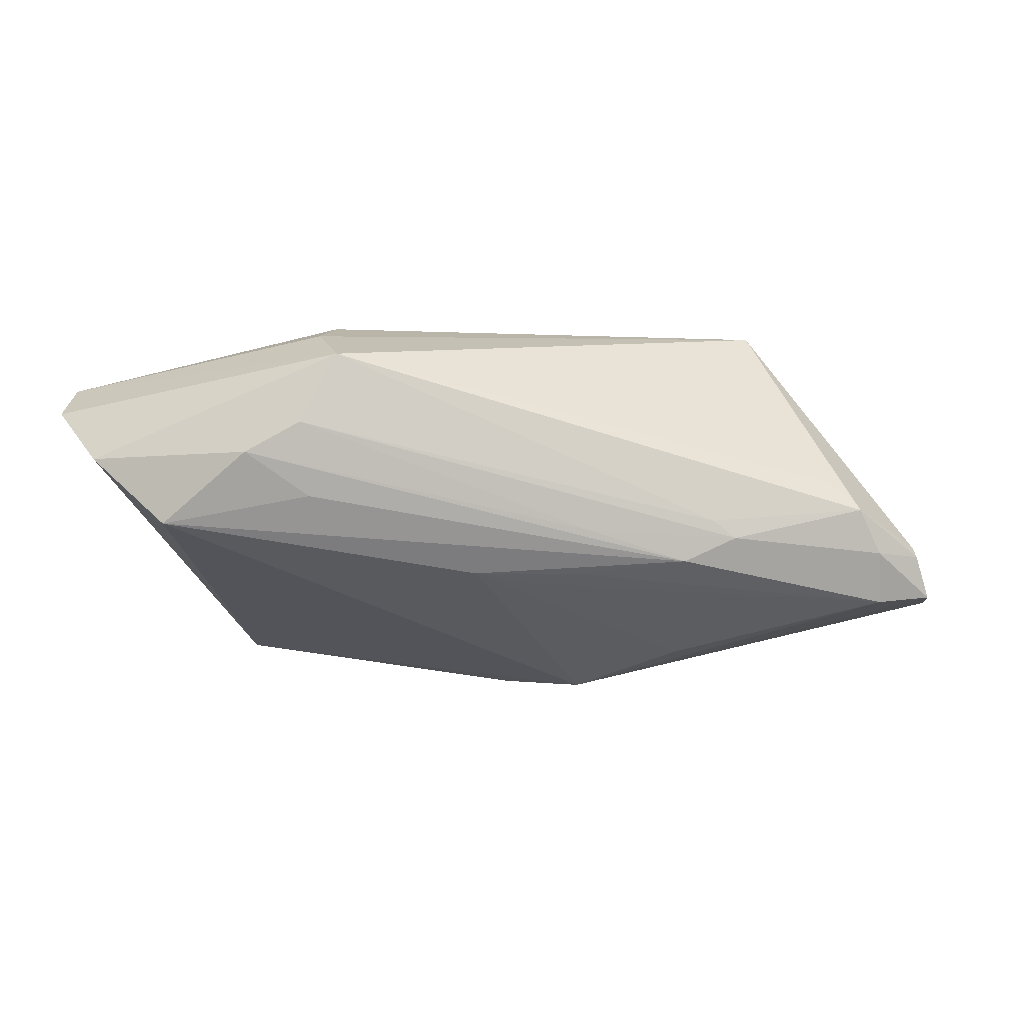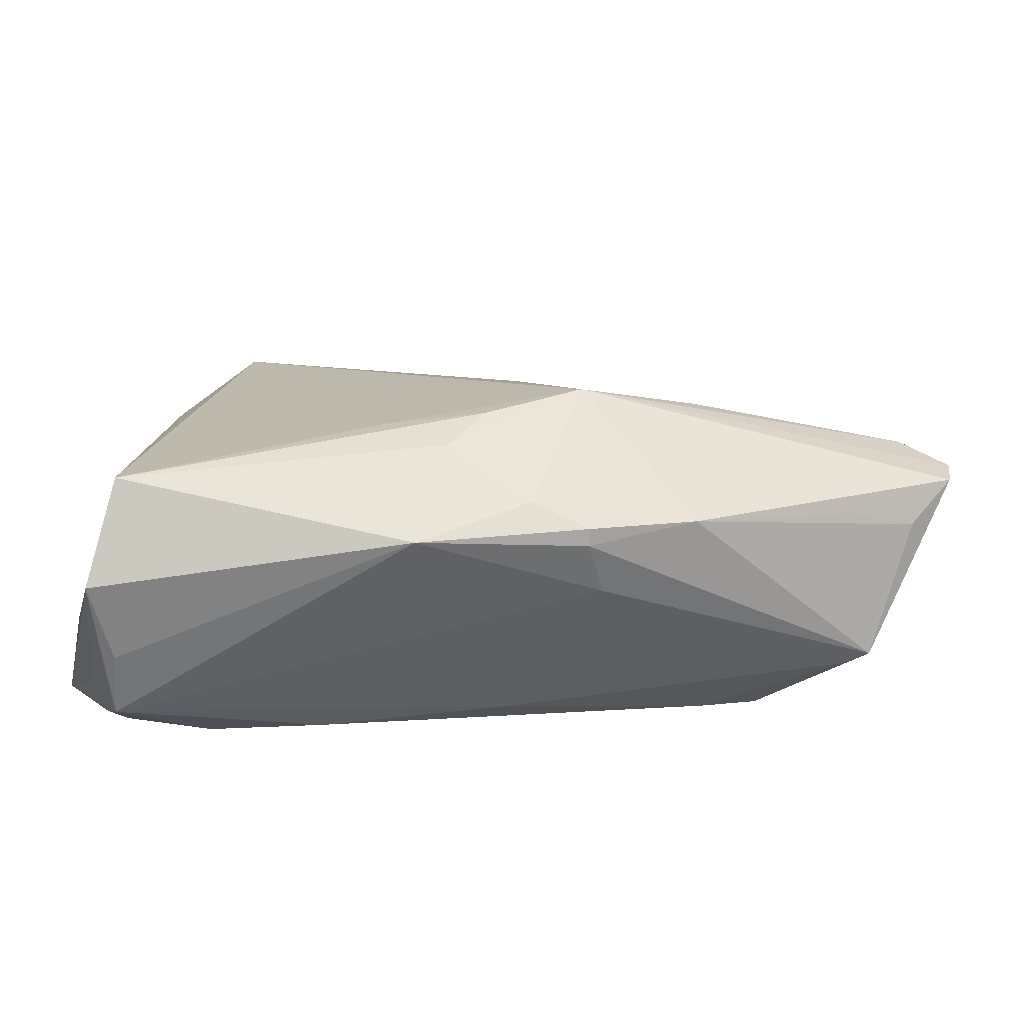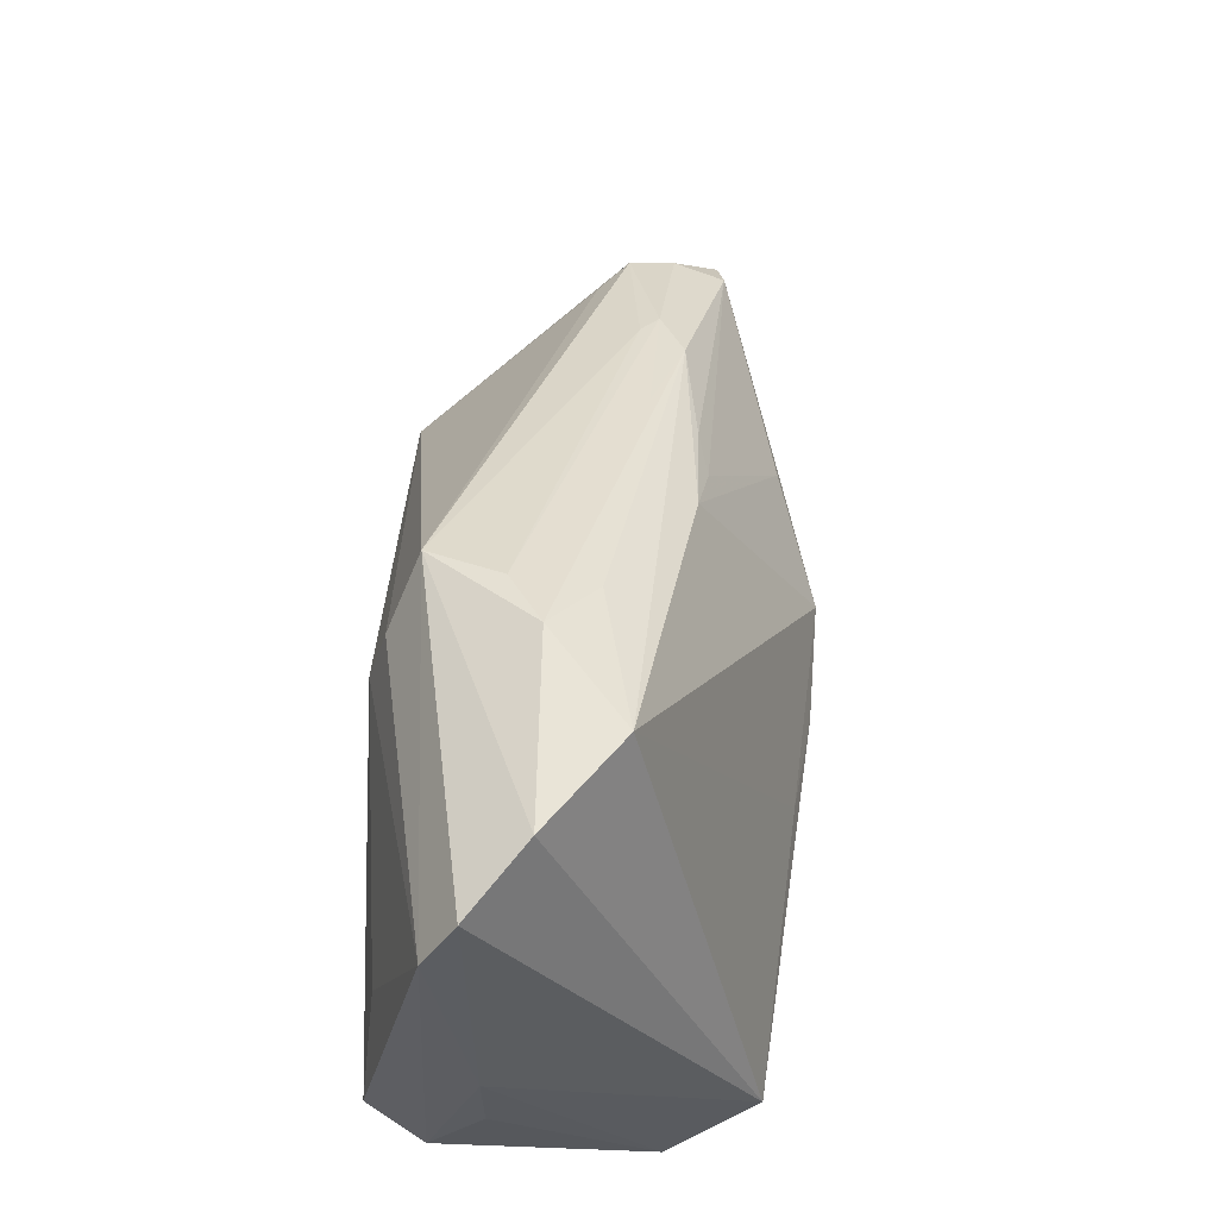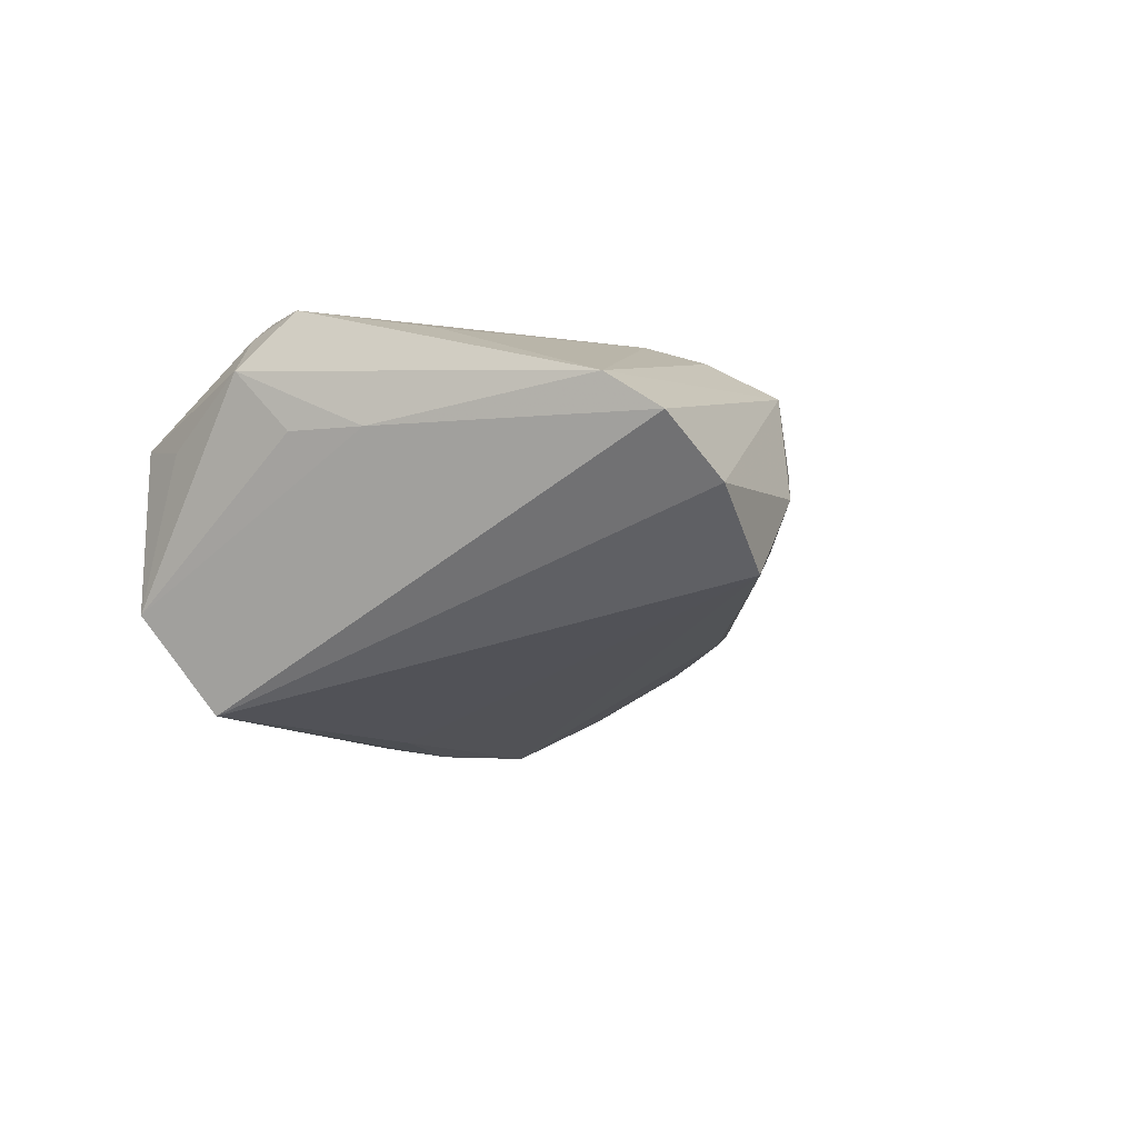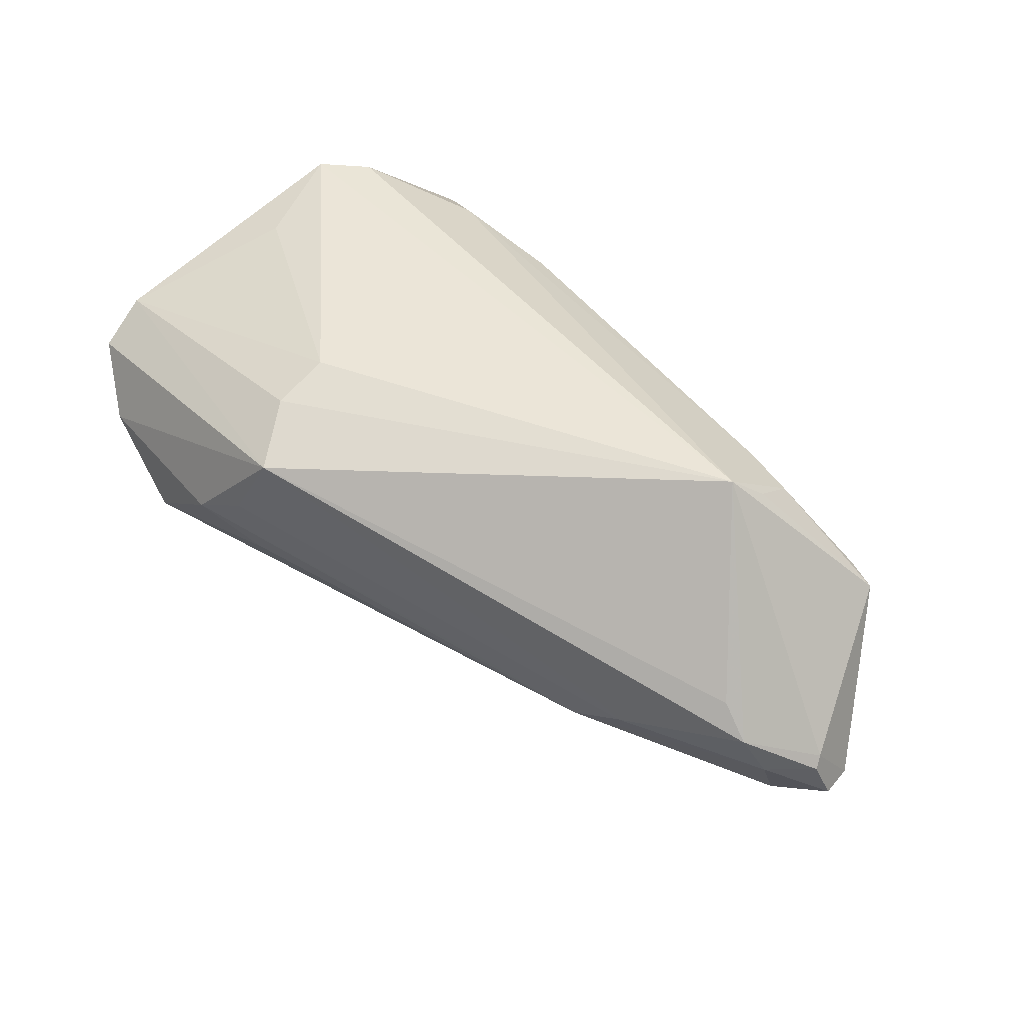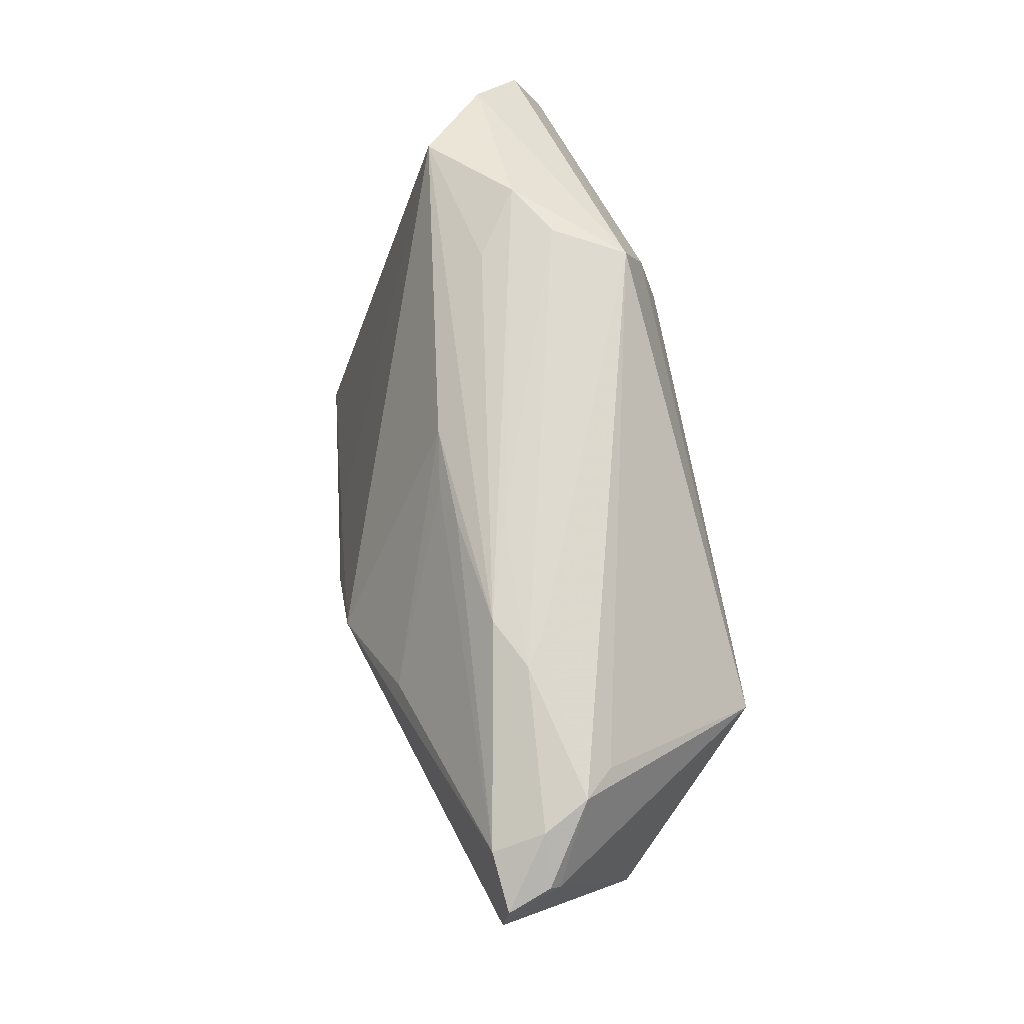
<metadata>
{"format":"obj","ext":"obj","renderer":"f3d","projection":"perspective","resolution":1024,"background":"white","views":[{"elev":-4.7,"azim":-165.4,"up":"+Z"},{"elev":-57.4,"azim":176.7,"up":"+Y"},{"elev":53.5,"azim":91.5,"up":"+Y"},{"elev":-3.3,"azim":106.8,"up":"+Z"},{"elev":46.0,"azim":-133.8,"up":"+Z"},{"elev":51.7,"azim":-102.0,"up":"+Y"}]}
</metadata>
<code>
v -0.0526 -0.01232 -0.01543
v 0.04182 -0.01443 0.02213
v -0.06218 0.008347 -0.009468
v 0.03993 -0.03024 -8.058e-05
v -0.03647 -0.01548 0.01464
v 0.006328 0.03531 0.01645
v 0.04865 -0.00945 0.009293
v 0.01071 0.03728 0.007303
v 0.04022 -0.0301 0.008582
v 0.0116 0.02768 0.0203
v -0.06189 -0.008915 -0.012
v 0.04079 0.0364 0.003266
v -0.01802 -0.02706 -0.02056
v -0.06814 0.001241 -0.01526
v -0.009671 0.02411 -0.01231
v 0.04419 -0.01574 0.02001
v -0.06685 0.00309 -0.009768
v -0.06626 0.001879 -0.008439
v 0.04029 -0.0216 -0.02117
v -0.03151 -0.02229 -0.01936
v -0.01801 -0.02771 -0.01849
v -0.06189 0.005672 -0.016
v -0.004924 -0.011 -0.02689
v -0.06725 -0.003421 -0.01584
v -0.000278 -0.01736 -0.0257
v -0.05578 0.009882 0.0001681
v 0.04702 -0.009246 0.02257
v 0.04889 -0.0156 0.01601
v -0.04385 -0.01331 0.01513
v -0.04453 -0.007651 0.01855
v 0.04384 -0.02503 0.007896
v 0.04313 -0.02956 -0.009954
v -0.02534 0.02348 -0.006742
v -0.0373 0.01896 -0.01079
v -0.01087 -0.02461 -0.02253
v -0.009711 -0.02297 0.01036
v 0.01778 0.03886 0.003334
v 0.04903 -0.0006476 0.009493
v -0.04273 -0.003271 0.02257
v -0.01657 0.02058 -0.01354
v 0.04103 0.004649 0.02101
v -0.05368 -0.01759 0.004891
v -0.02023 -0.02705 -0.01153
v 0.007543 -0.01135 -0.02479
v -0.04105 0.0184 -0.005371
v -0.01709 -0.004664 -0.02744
v -0.02244 0.02098 -0.01236
v 0.02914 -0.02346 0.01608
v 0.04896 0.02551 0.0143
v -0.05723 -0.01745 0.003102
v 0.00312 -0.03024 -0.01944
v 0.01023 0.0349 -0.002349
v 0.01423 -0.0249 0.01334
v -0.03272 0.001541 -0.02265
v 0.01183 0.02021 0.02257
v -0.04385 0.01734 -0.007687
v -0.05989 0.01056 -0.003712
v 0.04809 0.03188 0.01022
v 0.02978 0.03781 -0.005838
f 46 15 59
f 19 59 12
f 54 15 46
f 46 59 44
f 59 19 44
f 15 54 40
f 58 19 12
f 38 49 28
f 38 58 49
f 38 32 19
f 19 58 38
f 28 49 27
f 6 58 12
f 49 58 6
f 21 20 13
f 13 20 46
f 46 35 13
f 25 35 46
f 20 1 24
f 14 46 24
f 46 20 24
f 9 36 43
f 4 32 9
f 28 9 31
f 31 32 28
f 9 32 31
f 22 40 54
f 22 46 14
f 22 54 46
f 28 32 7
f 7 38 28
f 32 38 7
f 53 36 9
f 9 48 53
f 41 27 49
f 39 48 2
f 2 27 39
f 2 48 9
f 19 32 51
f 51 13 35
f 21 13 51
f 51 25 19
f 35 25 51
f 32 4 51
f 51 4 9
f 51 43 21
f 9 43 51
f 23 44 19
f 19 25 23
f 46 44 23
f 23 25 46
f 50 20 21
f 21 43 50
f 15 40 47
f 40 22 47
f 55 41 49
f 27 41 55
f 39 27 55
f 16 9 28
f 16 2 9
f 28 27 16
f 27 2 16
f 39 6 26
f 26 57 39
f 6 57 26
f 3 22 14
f 56 3 57
f 11 1 20
f 20 50 11
f 11 24 1
f 11 50 24
f 39 57 18
f 18 50 39
f 14 24 18
f 24 50 18
f 49 6 10
f 10 55 49
f 10 6 39
f 39 55 10
f 45 57 6
f 45 56 57
f 12 59 37
f 37 6 12
f 39 50 30
f 30 29 39
f 50 29 30
f 42 29 50
f 42 43 36
f 42 50 43
f 14 18 17
f 17 18 57
f 17 3 14
f 57 3 17
f 8 45 6
f 6 37 8
f 56 45 8
f 34 47 22
f 34 59 15
f 15 47 34
f 22 3 34
f 3 56 34
f 5 42 36
f 29 42 5
f 36 53 5
f 39 29 5
f 5 48 39
f 5 53 48
f 52 37 59
f 59 34 52
f 52 34 37
f 33 8 37
f 37 34 33
f 56 8 33
f 33 34 56

</code>
